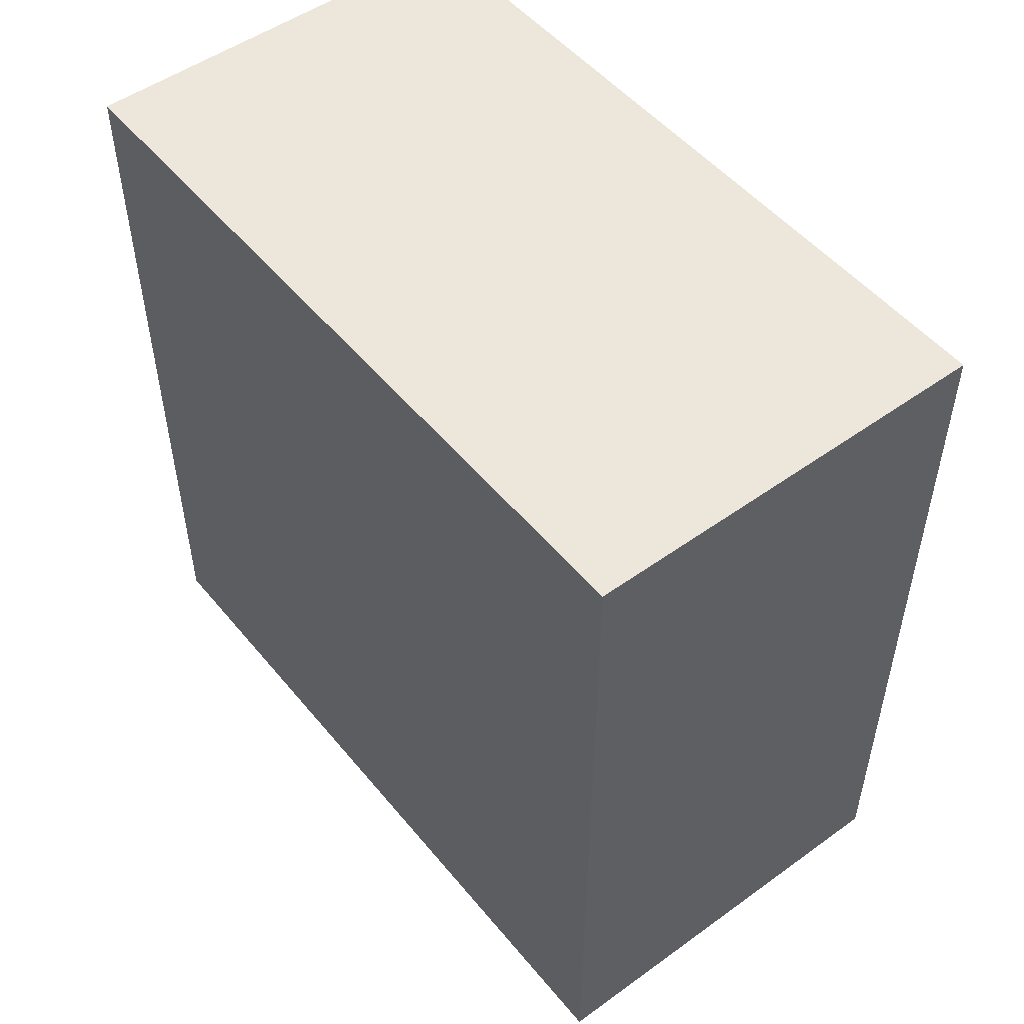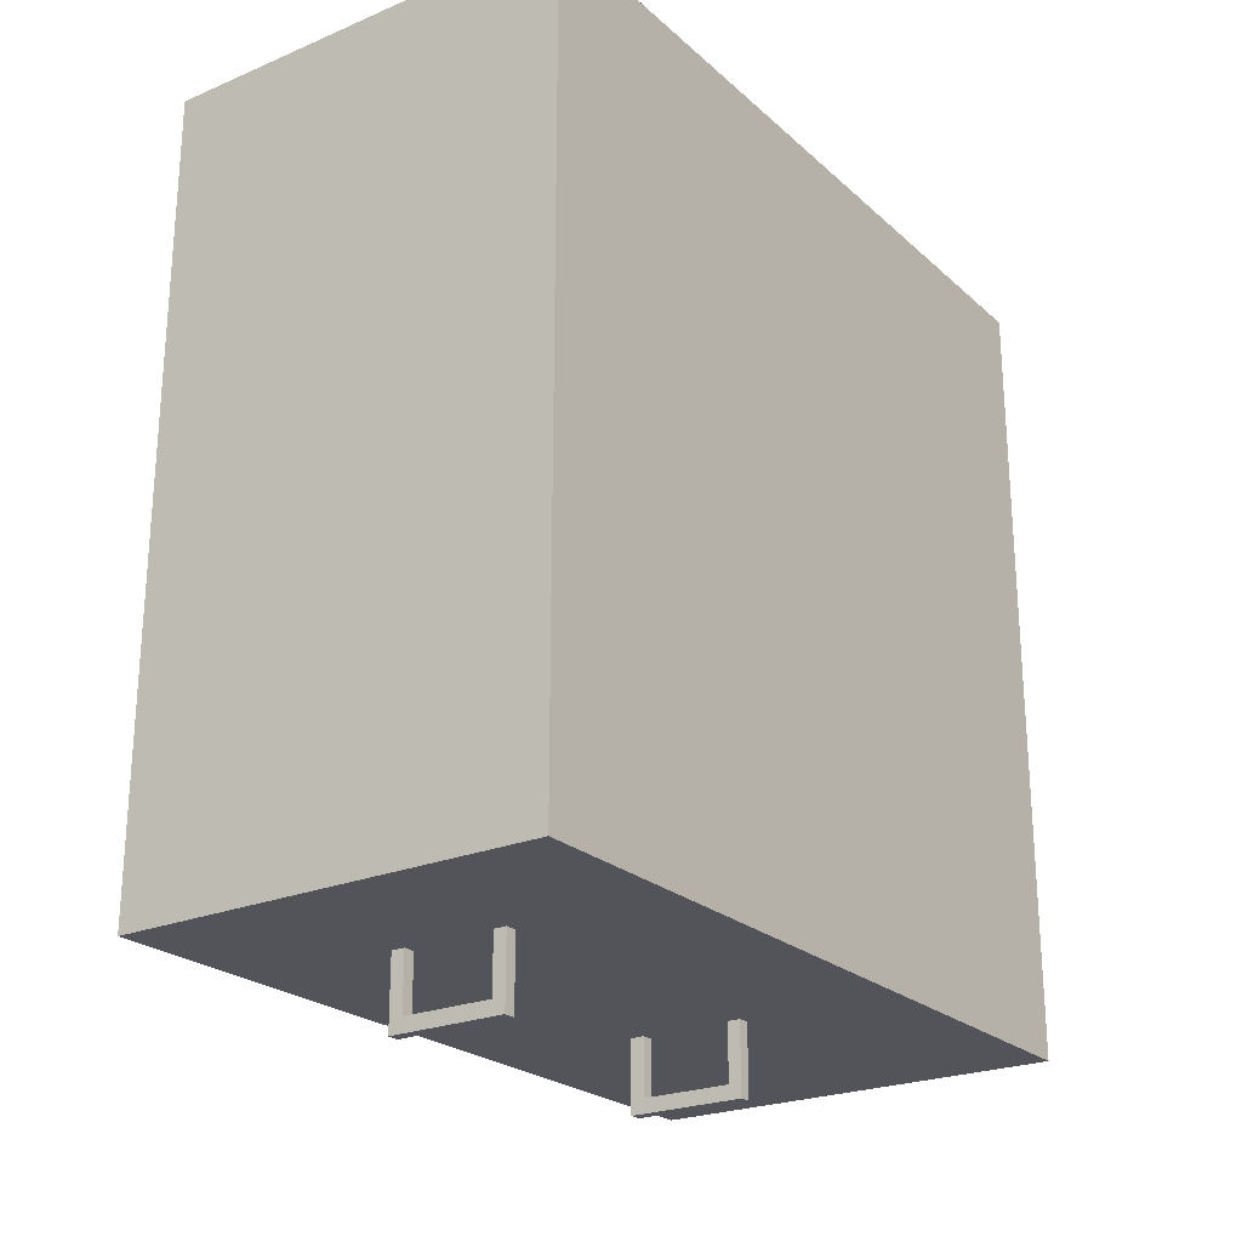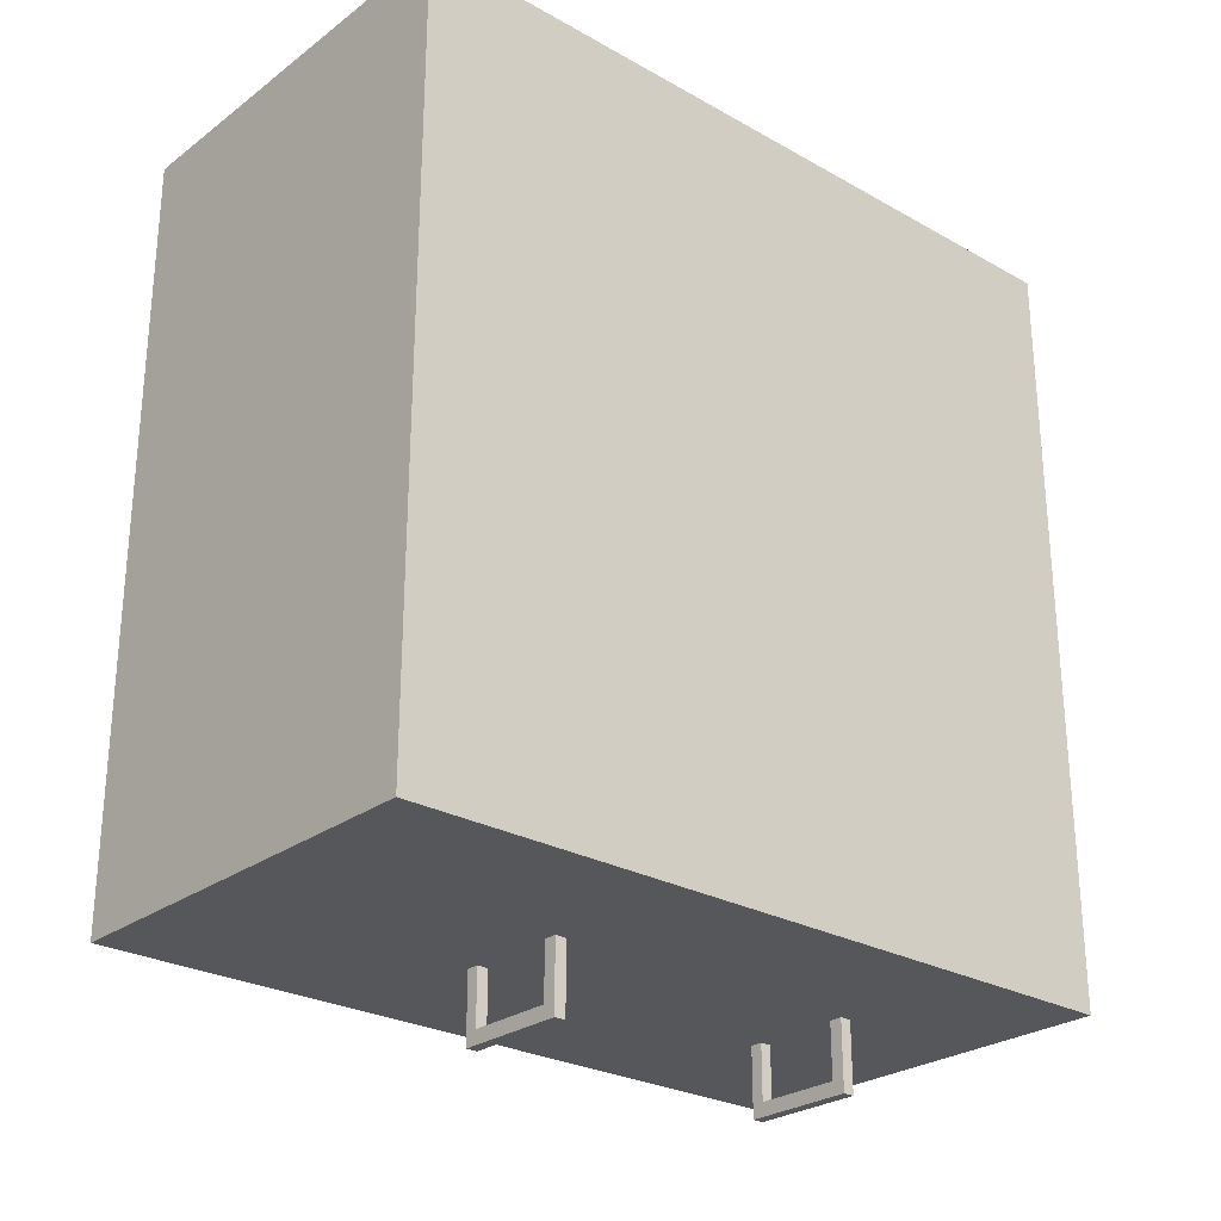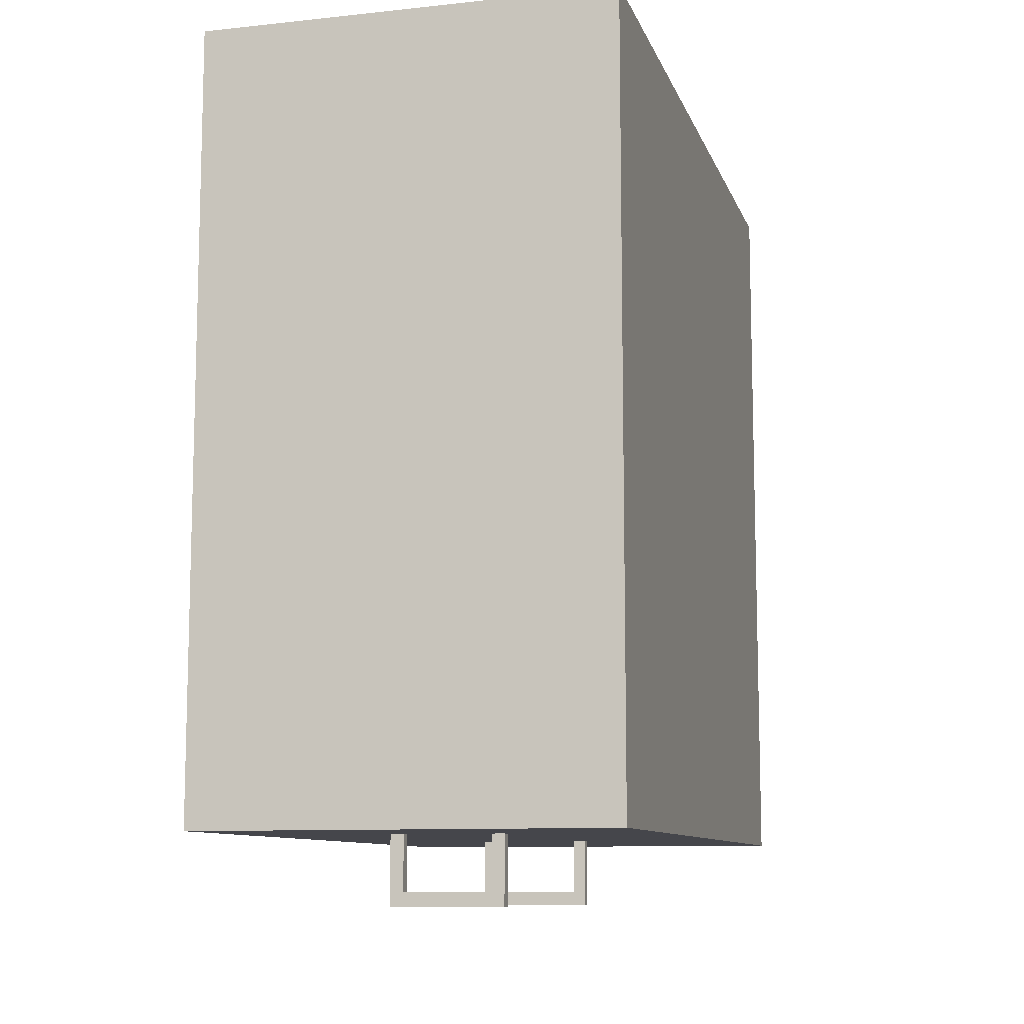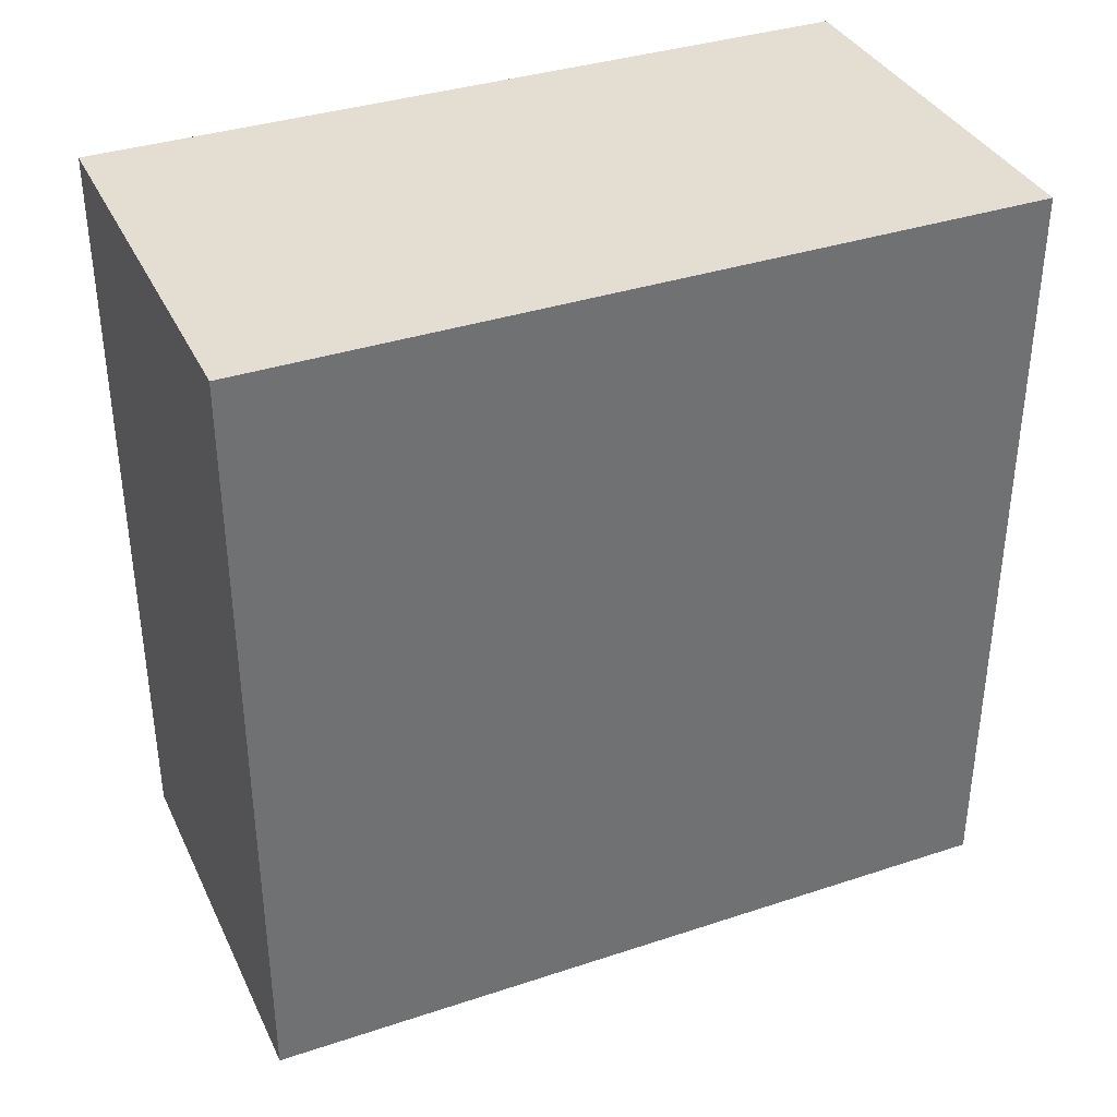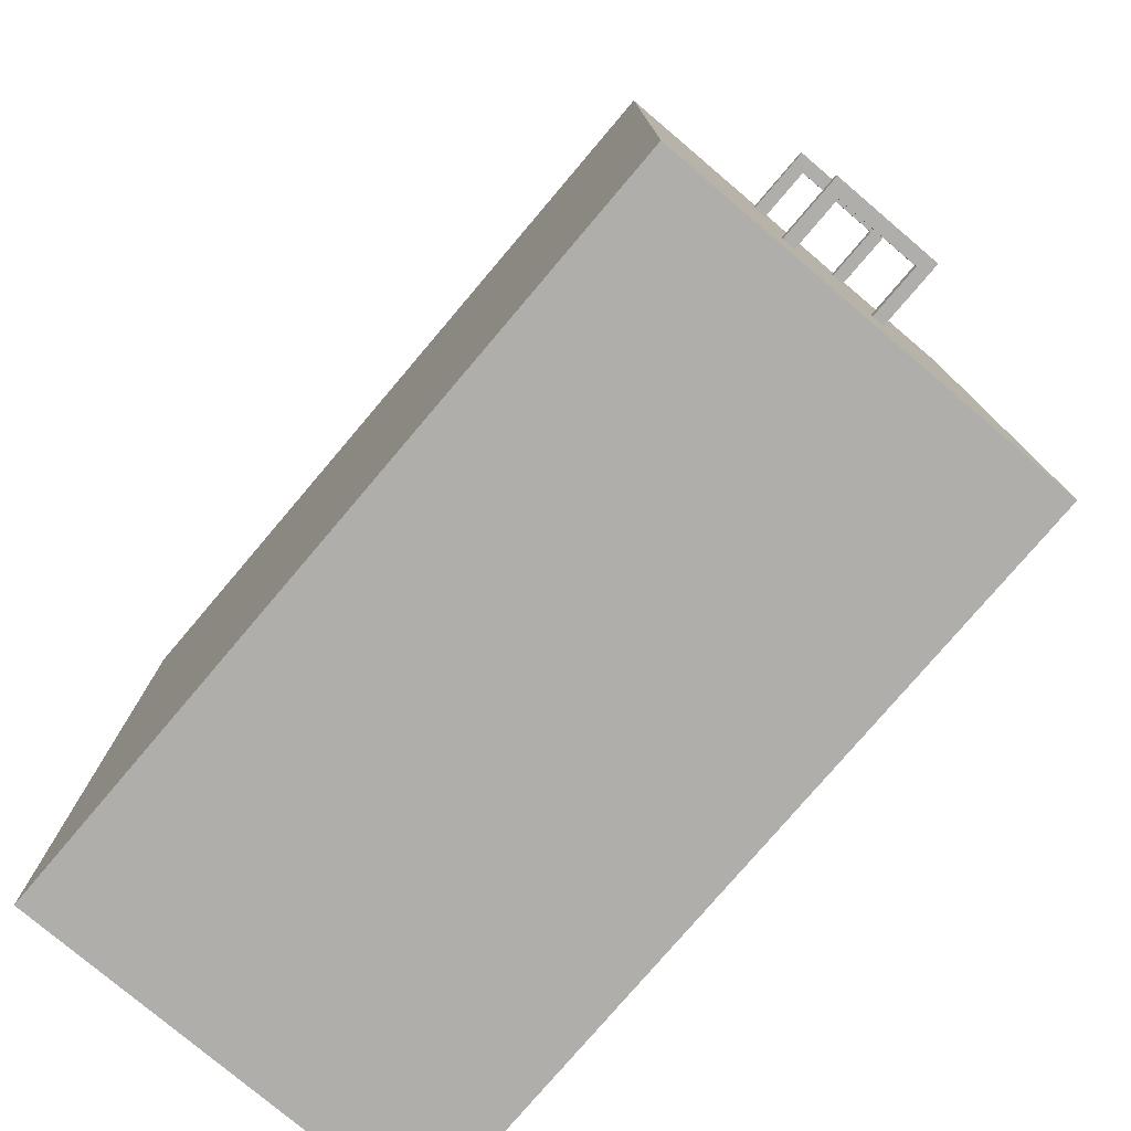
<metadata>
{"format":"obj","ext":"obj","renderer":"f3d","projection":"perspective","resolution":1024,"background":"white","views":[{"elev":51.0,"azim":141.9,"up":"+Z"},{"elev":-23.7,"azim":-145.0,"up":"+Z"},{"elev":-26.6,"azim":48.8,"up":"+Z"},{"elev":-10.0,"azim":-164.8,"up":"+Z"},{"elev":36.3,"azim":-113.3,"up":"+Z"},{"elev":-77.6,"azim":139.7,"up":"+Y"}]}
</metadata>
<code>
v -0.1713 -0.3719 0.5939
v 0.1705 -0.3719 -0.04424
v 0.1705 -0.3719 0.5939
v -0.1713 -0.3719 -0.04424
v 0.1705 0.2605 0.5939
v 0.1705 0.2434 0.5939
v -0.1713 -0.3036 -0.04424
v 0.1705 -0.3036 -0.04424
v -0.1713 0.2434 0.5939
v -0.1713 0.2434 -0.04424
v 0.1705 0.2434 -0.04424
v -0.1713 0.2605 0.5939
v -0.1713 0.2605 -0.04424
v -0.1599 -0.3036 -0.04424
v 0.1705 0.2605 -0.04424
v 0.1591 -0.03008 -0.04424
v -0.1599 0.2434 -0.04424
v -0.1599 -0.03008 -0.04424
v 0.1591 -0.3036 -0.04424
v 0.1591 0.2434 -0.04424
v -0.04638 -0.1468 -0.04424
v 0.04763 -0.1468 -0.04424
v 0.04763 0.1262 -0.04424
v 0.03378 0.1793 -0.04424
v -0.04638 0.1262 -0.04424
v -0.04638 -0.1372 -0.04424
v 0.04763 -0.1372 -0.04424
v 0.04763 0.1358 -0.04424
v 0.03378 0.1481 -0.04424
v -0.0346 0.1793 -0.04424
v -0.04638 0.1358 -0.04424
v -0.03602 -0.1372 -0.04424
v -0.04638 -0.1372 -0.1012
v -0.03602 -0.1468 -0.04424
v 0.04763 -0.1468 -0.1012
v 0.03378 -0.1249 -0.04424
v -0.03602 0.1262 -0.04424
v 0.04763 0.1262 -0.1012
v 0.02523 0.1545 -0.04424
v -0.0346 0.1481 -0.04424
v 0.02523 0.1729 -0.04424
v 0.03378 -0.09366 -0.04424
v -0.03602 0.1358 -0.04424
v -0.04638 0.1358 -0.1012
v -0.0346 -0.1249 -0.04424
v -0.04638 -0.1468 -0.1012
v 0.03662 -0.1468 -0.04424
v 0.04763 -0.1372 -0.1012
v -0.04638 0.1262 -0.1012
v 0.03662 0.1262 -0.04424
v 0.04763 0.1358 -0.1012
v -0.02605 0.1545 -0.04424
v -0.02605 0.1729 -0.04424
v -0.0346 -0.09366 -0.04424
v 0.03662 -0.1372 -0.04424
v -0.03602 -0.1372 -0.08982
v -0.03602 -0.1468 -0.08982
v 0.03662 -0.1372 -0.08982
v 0.03662 -0.1468 -0.08982
v -0.02605 -0.1185 -0.04424
v 0.02523 -0.1185 -0.04424
v -0.03602 0.1262 -0.08982
v 0.03662 0.1358 -0.08982
v 0.03662 0.1262 -0.08982
v 0.03662 0.1358 -0.04424
v 0.02523 -0.1001 -0.04424
v -0.03602 0.1358 -0.08982
v -0.02605 -0.1001 -0.04424
g mesh1_mesh1-geometry
f 1 2 3
f 2 1 4
f 3 2 1
f 4 1 2
f 2 5 3
f 3 5 2
f 6 1 3
f 3 1 6
f 1 7 4
f 4 7 1
f 7 2 4
f 4 2 7
f 8 5 2
f 2 5 8
f 3 5 6
f 6 5 3
f 1 6 9
f 9 6 1
f 7 1 10
f 10 1 7
f 2 7 8
f 8 7 2
f 11 5 8
f 8 5 11
f 5 9 6
f 6 9 5
f 12 1 9
f 9 1 12
f 10 1 13
f 13 1 10
f 10 14 7
f 7 14 10
f 8 7 14
f 14 7 8
f 5 11 15
f 15 11 5
f 8 16 11
f 11 16 8
f 9 5 12
f 12 5 9
f 13 1 12
f 12 1 13
f 13 17 10
f 10 17 13
f 14 10 18
f 18 10 14
f 8 14 19
f 19 14 8
f 11 13 15
f 15 13 11
f 13 5 15
f 15 5 13
f 16 8 19
f 19 8 16
f 11 16 20
f 20 16 11
f 5 13 12
f 12 13 5
f 17 13 20
f 20 13 17
f 18 10 17
f 17 10 18
f 21 14 18
f 18 14 21
f 14 21 19
f 19 21 14
f 20 13 11
f 11 13 20
f 19 22 16
f 16 22 19
f 16 23 20
f 20 23 16
f 20 24 17
f 17 24 20
f 25 18 17
f 17 18 25
f 21 18 26
f 26 18 21
f 22 19 21
f 21 19 22
f 16 22 27
f 27 22 16
f 23 16 25
f 25 16 23
f 20 23 28
f 28 23 20
f 20 29 24
f 24 29 20
f 30 17 24
f 24 17 30
f 18 25 16
f 16 25 18
f 25 17 31
f 31 17 25
f 26 18 32
f 32 18 26
f 33 21 26
f 26 21 33
f 22 21 34
f 34 21 22
f 35 27 22
f 22 27 35
f 16 27 36
f 36 27 16
f 23 25 37
f 37 25 23
f 38 28 23
f 23 28 38
f 20 28 29
f 29 28 20
f 29 39 24
f 24 39 29
f 40 17 30
f 30 17 40
f 24 41 30
f 30 41 24
f 16 42 18
f 18 42 16
f 31 17 43
f 43 17 31
f 44 25 31
f 31 25 44
f 32 18 45
f 45 18 32
f 32 33 26
f 26 33 32
f 21 33 46
f 46 33 21
f 46 34 21
f 21 34 46
f 22 34 47
f 47 34 22
f 27 35 48
f 48 35 27
f 47 35 22
f 22 35 47
f 36 27 45
f 45 27 36
f 16 36 42
f 42 36 16
f 49 37 25
f 25 37 49
f 23 37 50
f 50 37 23
f 28 38 51
f 51 38 28
f 50 38 23
f 23 38 50
f 29 28 40
f 40 28 29
f 39 29 52
f 52 29 39
f 24 39 41
f 41 39 24
f 43 17 40
f 40 17 43
f 52 40 30
f 30 40 52
f 53 30 41
f 41 30 53
f 54 18 42
f 42 18 54
f 43 44 31
f 31 44 43
f 25 44 49
f 49 44 25
f 45 18 54
f 54 18 45
f 32 45 55
f 55 45 32
f 56 33 32
f 32 33 56
f 33 35 46
f 46 35 33
f 46 57 34
f 34 57 46
f 32 47 34
f 34 47 32
f 35 33 48
f 48 33 35
f 48 58 27
f 27 58 48
f 35 47 59
f 59 47 35
f 55 45 27
f 27 45 55
f 45 60 36
f 36 60 45
f 36 61 42
f 42 61 36
f 49 62 37
f 37 62 49
f 43 50 37
f 37 50 43
f 38 44 51
f 51 44 38
f 51 63 28
f 28 63 51
f 38 50 64
f 64 50 38
f 65 40 28
f 28 40 65
f 40 52 29
f 29 52 40
f 53 39 52
f 52 39 53
f 39 53 41
f 41 53 39
f 43 40 65
f 65 40 43
f 52 30 53
f 53 30 52
f 42 66 54
f 54 66 42
f 67 44 43
f 43 44 67
f 44 38 49
f 49 38 44
f 60 45 54
f 54 45 60
f 47 32 55
f 55 32 47
f 58 33 56
f 56 33 58
f 32 57 56
f 56 57 32
f 35 59 46
f 46 59 35
f 46 59 57
f 57 59 46
f 57 32 34
f 34 32 57
f 58 48 33
f 33 48 58
f 27 58 55
f 55 58 27
f 47 58 59
f 59 58 47
f 61 36 60
f 60 36 61
f 42 61 66
f 66 61 42
f 49 64 62
f 62 64 49
f 62 43 37
f 37 43 62
f 50 43 65
f 65 43 50
f 63 51 44
f 44 51 63
f 28 63 65
f 65 63 28
f 50 63 64
f 64 63 50
f 38 64 49
f 49 64 38
f 68 54 66
f 66 54 68
f 63 44 67
f 67 44 63
f 43 62 67
f 67 62 43
f 60 54 68
f 68 54 60
f 58 47 55
f 55 47 58
f 57 58 56
f 56 58 57
f 58 57 59
f 59 57 58
f 68 61 60
f 60 61 68
f 61 68 66
f 66 68 61
f 63 62 64
f 64 62 63
f 63 50 65
f 65 50 63
f 62 63 67
f 67 63 62
g mesh2_mesh2-geometry
l 3 2
l 1 3
l 3 6
l 2 4
l 2 8
l 4 1
l 1 9
l 6 5
l 6 9
l 4 7
l 8 11
l 8 19
l 12 9
l 5 12
l 15 5
l 7 10
l 14 7
l 11 20
l 11 15
l 19 14
l 16 19
l 13 12
l 15 13
l 13 10
l 17 10
l 14 18
l 20 17
l 20 16
l 16 18
l 18 17
g mesh3_mesh3-geometry
l 42 54
l 36 42
l 54 45
l 45 36
g mesh4_mesh4-geometry
l 22 47
l 27 22
l 22 35
l 59 47
l 55 47
l 27 48
l 55 27
l 35 46
l 48 35
l 57 59
l 58 59
l 58 55
l 33 48
l 46 33
l 21 46
l 34 57
l 56 57
l 56 58
l 26 33
l 21 26
l 34 21
l 32 34
l 32 56
l 26 32
g mesh5_mesh5-geometry
l 63 65
l 63 64
l 67 63
l 65 50
l 65 28
l 64 50
l 62 64
l 67 62
l 43 67
l 23 50
l 28 51
l 28 23
l 37 62
l 43 37
l 31 43
l 23 38
l 51 38
l 44 51
l 37 25
l 31 44
l 25 31
l 38 49
l 49 44
l 25 49
g mesh6_mesh6-geometry
l 40 29
l 30 40
l 29 24
l 24 30
g mesh7_mesh7-geometry
l 41 39
l 53 41
l 39 52
l 52 53
g mesh8_mesh8-geometry
l 60 68
l 61 60
l 68 66
l 66 61

</code>
